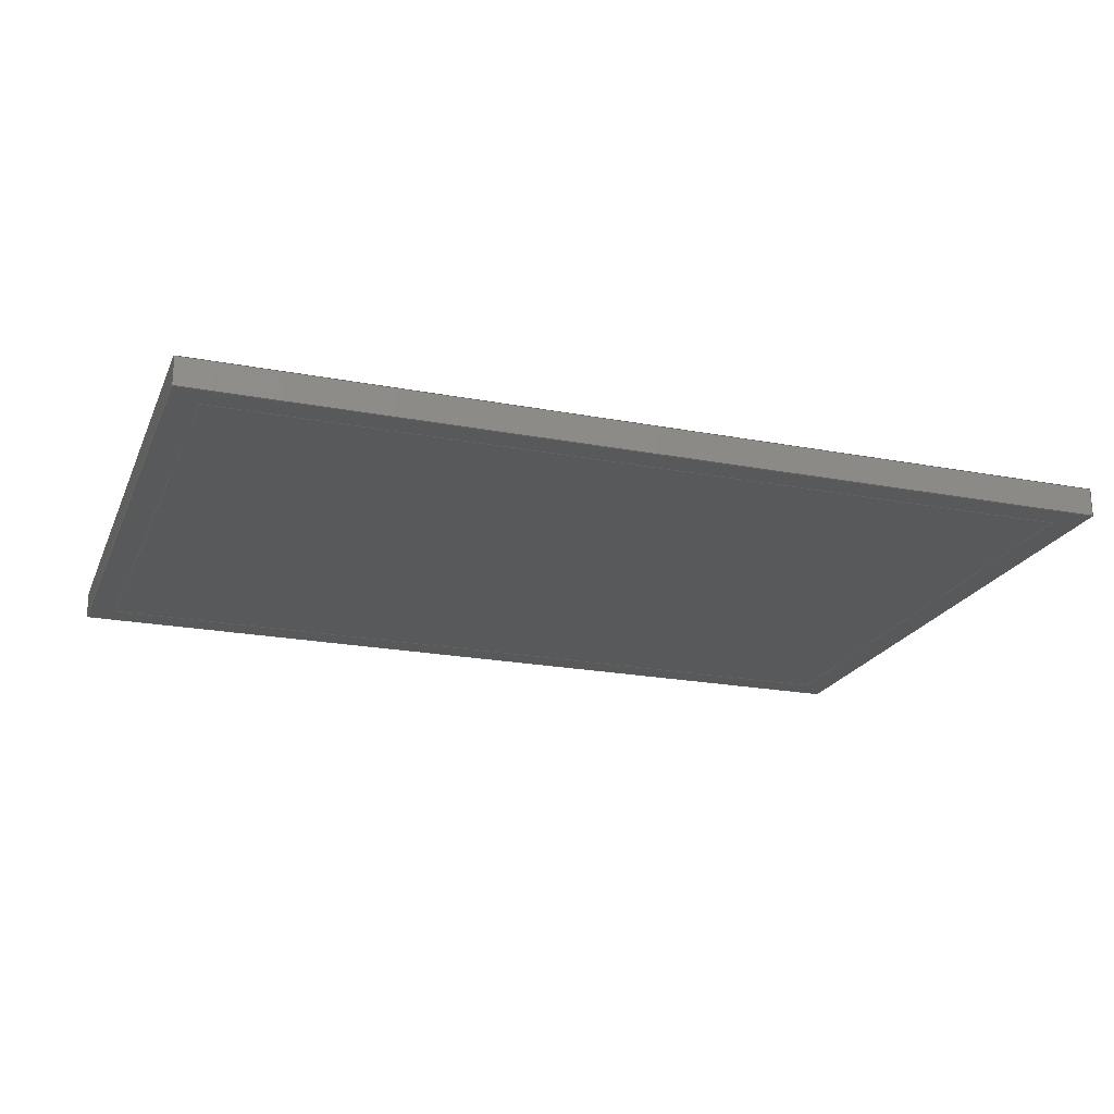
<metadata>
{"format":"step","ext":"step","renderer":"f3d","projection":"perspective","resolution":1024,"background":"white","views":[{"elev":-21.2,"azim":-18.8,"up":"+Z"}]}
</metadata>
<code>
ISO-10303-21;
DATA;
#1=MECHANICAL_DESIGN_GEOMETRIC_PRESENTATION_REPRESENTATION('',(#6,#7),
#461);
#2=SHAPE_REPRESENTATION_RELATIONSHIP('SRR','None',#468,#3);
#3=ADVANCED_BREP_SHAPE_REPRESENTATION('',(#8,#9),#460);
#4=FACE_BOUND('',#41,.T.);
#5=FACE_BOUND('',#43,.T.);
#6=STYLED_ITEM('',(#477),#8);
#7=STYLED_ITEM('',(#477),#9);
#8=MANIFOLD_SOLID_BREP('Body1',#280);
#9=MANIFOLD_SOLID_BREP('Body2',#281);
#10=FACE_OUTER_BOUND('',#26,.T.);
#11=FACE_OUTER_BOUND('',#27,.T.);
#12=FACE_OUTER_BOUND('',#28,.T.);
#13=FACE_OUTER_BOUND('',#29,.T.);
#14=FACE_OUTER_BOUND('',#30,.T.);
#15=FACE_OUTER_BOUND('',#31,.T.);
#16=FACE_OUTER_BOUND('',#32,.T.);
#17=FACE_OUTER_BOUND('',#33,.T.);
#18=FACE_OUTER_BOUND('',#34,.T.);
#19=FACE_OUTER_BOUND('',#35,.T.);
#20=FACE_OUTER_BOUND('',#36,.T.);
#21=FACE_OUTER_BOUND('',#37,.T.);
#22=FACE_OUTER_BOUND('',#38,.T.);
#23=FACE_OUTER_BOUND('',#39,.T.);
#24=FACE_OUTER_BOUND('',#40,.T.);
#25=FACE_OUTER_BOUND('',#42,.T.);
#26=EDGE_LOOP('',(#176,#177,#178,#179));
#27=EDGE_LOOP('',(#180,#181,#182,#183));
#28=EDGE_LOOP('',(#184,#185,#186,#187));
#29=EDGE_LOOP('',(#188,#189,#190,#191));
#30=EDGE_LOOP('',(#192,#193,#194,#195));
#31=EDGE_LOOP('',(#196,#197,#198,#199));
#32=EDGE_LOOP('',(#200,#201,#202,#203));
#33=EDGE_LOOP('',(#204,#205,#206,#207));
#34=EDGE_LOOP('',(#208,#209,#210,#211));
#35=EDGE_LOOP('',(#212,#213,#214,#215));
#36=EDGE_LOOP('',(#216,#217,#218,#219));
#37=EDGE_LOOP('',(#220,#221,#222,#223));
#38=EDGE_LOOP('',(#224,#225,#226,#227));
#39=EDGE_LOOP('',(#228,#229,#230,#231));
#40=EDGE_LOOP('',(#232,#233,#234,#235));
#41=EDGE_LOOP('',(#236,#237,#238,#239));
#42=EDGE_LOOP('',(#240,#241,#242,#243));
#43=EDGE_LOOP('',(#244,#245,#246,#247));
#44=LINE('',#385,#80);
#45=LINE('',#387,#81);
#46=LINE('',#389,#82);
#47=LINE('',#390,#83);
#48=LINE('',#393,#84);
#49=LINE('',#395,#85);
#50=LINE('',#396,#86);
#51=LINE('',#399,#87);
#52=LINE('',#401,#88);
#53=LINE('',#402,#89);
#54=LINE('',#404,#90);
#55=LINE('',#405,#91);
#56=LINE('',#411,#92);
#57=LINE('',#413,#93);
#58=LINE('',#415,#94);
#59=LINE('',#416,#95);
#60=LINE('',#419,#96);
#61=LINE('',#421,#97);
#62=LINE('',#422,#98);
#63=LINE('',#425,#99);
#64=LINE('',#427,#100);
#65=LINE('',#428,#101);
#66=LINE('',#430,#102);
#67=LINE('',#431,#103);
#68=LINE('',#435,#104);
#69=LINE('',#437,#105);
#70=LINE('',#439,#106);
#71=LINE('',#440,#107);
#72=LINE('',#443,#108);
#73=LINE('',#445,#109);
#74=LINE('',#446,#110);
#75=LINE('',#449,#111);
#76=LINE('',#451,#112);
#77=LINE('',#452,#113);
#78=LINE('',#454,#114);
#79=LINE('',#455,#115);
#80=VECTOR('',#315,1);
#81=VECTOR('',#316,1);
#82=VECTOR('',#317,1);
#83=VECTOR('',#318,1);
#84=VECTOR('',#321,1);
#85=VECTOR('',#322,1);
#86=VECTOR('',#323,1);
#87=VECTOR('',#326,1);
#88=VECTOR('',#327,1);
#89=VECTOR('',#328,1);
#90=VECTOR('',#331,1);
#91=VECTOR('',#332,1);
#92=VECTOR('',#339,1);
#93=VECTOR('',#340,1);
#94=VECTOR('',#341,1);
#95=VECTOR('',#342,1);
#96=VECTOR('',#345,1);
#97=VECTOR('',#346,1);
#98=VECTOR('',#347,1);
#99=VECTOR('',#350,1);
#100=VECTOR('',#351,1);
#101=VECTOR('',#352,1);
#102=VECTOR('',#355,1);
#103=VECTOR('',#356,1);
#104=VECTOR('',#359,1);
#105=VECTOR('',#360,1);
#106=VECTOR('',#361,1);
#107=VECTOR('',#362,1);
#108=VECTOR('',#365,1);
#109=VECTOR('',#366,1);
#110=VECTOR('',#367,1);
#111=VECTOR('',#370,1);
#112=VECTOR('',#371,1);
#113=VECTOR('',#372,1);
#114=VECTOR('',#375,1);
#115=VECTOR('',#376,1);
#116=VERTEX_POINT('',#383);
#117=VERTEX_POINT('',#384);
#118=VERTEX_POINT('',#386);
#119=VERTEX_POINT('',#388);
#120=VERTEX_POINT('',#392);
#121=VERTEX_POINT('',#394);
#122=VERTEX_POINT('',#398);
#123=VERTEX_POINT('',#400);
#124=VERTEX_POINT('',#409);
#125=VERTEX_POINT('',#410);
#126=VERTEX_POINT('',#412);
#127=VERTEX_POINT('',#414);
#128=VERTEX_POINT('',#418);
#129=VERTEX_POINT('',#420);
#130=VERTEX_POINT('',#424);
#131=VERTEX_POINT('',#426);
#132=VERTEX_POINT('',#433);
#133=VERTEX_POINT('',#434);
#134=VERTEX_POINT('',#436);
#135=VERTEX_POINT('',#438);
#136=VERTEX_POINT('',#442);
#137=VERTEX_POINT('',#444);
#138=VERTEX_POINT('',#448);
#139=VERTEX_POINT('',#450);
#140=EDGE_CURVE('',#116,#117,#44,.T.);
#141=EDGE_CURVE('',#116,#118,#45,.T.);
#142=EDGE_CURVE('',#119,#118,#46,.T.);
#143=EDGE_CURVE('',#117,#119,#47,.T.);
#144=EDGE_CURVE('',#117,#120,#48,.T.);
#145=EDGE_CURVE('',#121,#119,#49,.T.);
#146=EDGE_CURVE('',#120,#121,#50,.T.);
#147=EDGE_CURVE('',#120,#122,#51,.T.);
#148=EDGE_CURVE('',#123,#121,#52,.T.);
#149=EDGE_CURVE('',#122,#123,#53,.T.);
#150=EDGE_CURVE('',#122,#116,#54,.T.);
#151=EDGE_CURVE('',#118,#123,#55,.T.);
#152=EDGE_CURVE('',#124,#125,#56,.T.);
#153=EDGE_CURVE('',#124,#126,#57,.T.);
#154=EDGE_CURVE('',#127,#126,#58,.T.);
#155=EDGE_CURVE('',#125,#127,#59,.T.);
#156=EDGE_CURVE('',#125,#128,#60,.T.);
#157=EDGE_CURVE('',#129,#127,#61,.T.);
#158=EDGE_CURVE('',#128,#129,#62,.T.);
#159=EDGE_CURVE('',#128,#130,#63,.T.);
#160=EDGE_CURVE('',#131,#129,#64,.T.);
#161=EDGE_CURVE('',#130,#131,#65,.T.);
#162=EDGE_CURVE('',#130,#124,#66,.T.);
#163=EDGE_CURVE('',#126,#131,#67,.T.);
#164=EDGE_CURVE('',#132,#133,#68,.T.);
#165=EDGE_CURVE('',#133,#134,#69,.T.);
#166=EDGE_CURVE('',#135,#134,#70,.T.);
#167=EDGE_CURVE('',#132,#135,#71,.T.);
#168=EDGE_CURVE('',#136,#132,#72,.T.);
#169=EDGE_CURVE('',#137,#135,#73,.T.);
#170=EDGE_CURVE('',#136,#137,#74,.T.);
#171=EDGE_CURVE('',#138,#136,#75,.T.);
#172=EDGE_CURVE('',#139,#137,#76,.T.);
#173=EDGE_CURVE('',#138,#139,#77,.T.);
#174=EDGE_CURVE('',#133,#138,#78,.T.);
#175=EDGE_CURVE('',#134,#139,#79,.T.);
#176=ORIENTED_EDGE('',*,*,#140,.F.);
#177=ORIENTED_EDGE('',*,*,#141,.T.);
#178=ORIENTED_EDGE('',*,*,#142,.F.);
#179=ORIENTED_EDGE('',*,*,#143,.F.);
#180=ORIENTED_EDGE('',*,*,#144,.F.);
#181=ORIENTED_EDGE('',*,*,#143,.T.);
#182=ORIENTED_EDGE('',*,*,#145,.F.);
#183=ORIENTED_EDGE('',*,*,#146,.F.);
#184=ORIENTED_EDGE('',*,*,#147,.F.);
#185=ORIENTED_EDGE('',*,*,#146,.T.);
#186=ORIENTED_EDGE('',*,*,#148,.F.);
#187=ORIENTED_EDGE('',*,*,#149,.F.);
#188=ORIENTED_EDGE('',*,*,#150,.F.);
#189=ORIENTED_EDGE('',*,*,#149,.T.);
#190=ORIENTED_EDGE('',*,*,#151,.F.);
#191=ORIENTED_EDGE('',*,*,#141,.F.);
#192=ORIENTED_EDGE('',*,*,#151,.T.);
#193=ORIENTED_EDGE('',*,*,#148,.T.);
#194=ORIENTED_EDGE('',*,*,#145,.T.);
#195=ORIENTED_EDGE('',*,*,#142,.T.);
#196=ORIENTED_EDGE('',*,*,#150,.T.);
#197=ORIENTED_EDGE('',*,*,#140,.T.);
#198=ORIENTED_EDGE('',*,*,#144,.T.);
#199=ORIENTED_EDGE('',*,*,#147,.T.);
#200=ORIENTED_EDGE('',*,*,#152,.F.);
#201=ORIENTED_EDGE('',*,*,#153,.T.);
#202=ORIENTED_EDGE('',*,*,#154,.F.);
#203=ORIENTED_EDGE('',*,*,#155,.F.);
#204=ORIENTED_EDGE('',*,*,#156,.F.);
#205=ORIENTED_EDGE('',*,*,#155,.T.);
#206=ORIENTED_EDGE('',*,*,#157,.F.);
#207=ORIENTED_EDGE('',*,*,#158,.F.);
#208=ORIENTED_EDGE('',*,*,#159,.F.);
#209=ORIENTED_EDGE('',*,*,#158,.T.);
#210=ORIENTED_EDGE('',*,*,#160,.F.);
#211=ORIENTED_EDGE('',*,*,#161,.F.);
#212=ORIENTED_EDGE('',*,*,#162,.F.);
#213=ORIENTED_EDGE('',*,*,#161,.T.);
#214=ORIENTED_EDGE('',*,*,#163,.F.);
#215=ORIENTED_EDGE('',*,*,#153,.F.);
#216=ORIENTED_EDGE('',*,*,#164,.T.);
#217=ORIENTED_EDGE('',*,*,#165,.T.);
#218=ORIENTED_EDGE('',*,*,#166,.F.);
#219=ORIENTED_EDGE('',*,*,#167,.F.);
#220=ORIENTED_EDGE('',*,*,#168,.T.);
#221=ORIENTED_EDGE('',*,*,#167,.T.);
#222=ORIENTED_EDGE('',*,*,#169,.F.);
#223=ORIENTED_EDGE('',*,*,#170,.F.);
#224=ORIENTED_EDGE('',*,*,#171,.T.);
#225=ORIENTED_EDGE('',*,*,#170,.T.);
#226=ORIENTED_EDGE('',*,*,#172,.F.);
#227=ORIENTED_EDGE('',*,*,#173,.F.);
#228=ORIENTED_EDGE('',*,*,#174,.T.);
#229=ORIENTED_EDGE('',*,*,#173,.T.);
#230=ORIENTED_EDGE('',*,*,#175,.F.);
#231=ORIENTED_EDGE('',*,*,#165,.F.);
#232=ORIENTED_EDGE('',*,*,#174,.F.);
#233=ORIENTED_EDGE('',*,*,#164,.F.);
#234=ORIENTED_EDGE('',*,*,#168,.F.);
#235=ORIENTED_EDGE('',*,*,#171,.F.);
#236=ORIENTED_EDGE('',*,*,#162,.T.);
#237=ORIENTED_EDGE('',*,*,#152,.T.);
#238=ORIENTED_EDGE('',*,*,#156,.T.);
#239=ORIENTED_EDGE('',*,*,#159,.T.);
#240=ORIENTED_EDGE('',*,*,#175,.T.);
#241=ORIENTED_EDGE('',*,*,#172,.T.);
#242=ORIENTED_EDGE('',*,*,#169,.T.);
#243=ORIENTED_EDGE('',*,*,#166,.T.);
#244=ORIENTED_EDGE('',*,*,#163,.T.);
#245=ORIENTED_EDGE('',*,*,#160,.T.);
#246=ORIENTED_EDGE('',*,*,#157,.T.);
#247=ORIENTED_EDGE('',*,*,#154,.T.);
#248=PLANE('',#295);
#249=PLANE('',#296);
#250=PLANE('',#297);
#251=PLANE('',#298);
#252=PLANE('',#299);
#253=PLANE('',#300);
#254=PLANE('',#301);
#255=PLANE('',#302);
#256=PLANE('',#303);
#257=PLANE('',#304);
#258=PLANE('',#305);
#259=PLANE('',#306);
#260=PLANE('',#307);
#261=PLANE('',#308);
#262=PLANE('',#309);
#263=PLANE('',#310);
#264=ADVANCED_FACE('',(#10),#248,.T.);
#265=ADVANCED_FACE('',(#11),#249,.T.);
#266=ADVANCED_FACE('',(#12),#250,.T.);
#267=ADVANCED_FACE('',(#13),#251,.T.);
#268=ADVANCED_FACE('',(#14),#252,.T.);
#269=ADVANCED_FACE('',(#15),#253,.F.);
#270=ADVANCED_FACE('',(#16),#254,.T.);
#271=ADVANCED_FACE('',(#17),#255,.T.);
#272=ADVANCED_FACE('',(#18),#256,.T.);
#273=ADVANCED_FACE('',(#19),#257,.T.);
#274=ADVANCED_FACE('',(#20),#258,.T.);
#275=ADVANCED_FACE('',(#21),#259,.T.);
#276=ADVANCED_FACE('',(#22),#260,.T.);
#277=ADVANCED_FACE('',(#23),#261,.T.);
#278=ADVANCED_FACE('',(#24,#4),#262,.T.);
#279=ADVANCED_FACE('',(#25,#5),#263,.T.);
#280=CLOSED_SHELL('',(#264,#265,#266,#267,#268,#269));
#281=CLOSED_SHELL('',(#270,#271,#272,#273,#274,#275,#276,#277,#278,#279));
#282=DERIVED_UNIT_ELEMENT(#284,1);
#283=DERIVED_UNIT_ELEMENT(#463,3);
#284=(
MASS_UNIT()
NAMED_UNIT(*)
SI_UNIT(.KILO.,.GRAM.)
);
#285=DERIVED_UNIT((#282,#283));
#286=MEASURE_REPRESENTATION_ITEM('density measure',
POSITIVE_RATIO_MEASURE(7850),#285);
#287=PROPERTY_DEFINITION_REPRESENTATION(#292,#289);
#288=PROPERTY_DEFINITION_REPRESENTATION(#293,#290);
#289=REPRESENTATION('material name',(#291),#460);
#290=REPRESENTATION('density',(#286),#460);
#291=DESCRIPTIVE_REPRESENTATION_ITEM('Steel','Steel');
#292=PROPERTY_DEFINITION('material property','material name',#470);
#293=PROPERTY_DEFINITION('material property','density of part',#470);
#294=AXIS2_PLACEMENT_3D('placement',#381,#311,#312);
#295=AXIS2_PLACEMENT_3D('',#382,#313,#314);
#296=AXIS2_PLACEMENT_3D('',#391,#319,#320);
#297=AXIS2_PLACEMENT_3D('',#397,#324,#325);
#298=AXIS2_PLACEMENT_3D('',#403,#329,#330);
#299=AXIS2_PLACEMENT_3D('',#406,#333,#334);
#300=AXIS2_PLACEMENT_3D('',#407,#335,#336);
#301=AXIS2_PLACEMENT_3D('',#408,#337,#338);
#302=AXIS2_PLACEMENT_3D('',#417,#343,#344);
#303=AXIS2_PLACEMENT_3D('',#423,#348,#349);
#304=AXIS2_PLACEMENT_3D('',#429,#353,#354);
#305=AXIS2_PLACEMENT_3D('',#432,#357,#358);
#306=AXIS2_PLACEMENT_3D('',#441,#363,#364);
#307=AXIS2_PLACEMENT_3D('',#447,#368,#369);
#308=AXIS2_PLACEMENT_3D('',#453,#373,#374);
#309=AXIS2_PLACEMENT_3D('',#456,#377,#378);
#310=AXIS2_PLACEMENT_3D('',#457,#379,#380);
#311=DIRECTION('axis',(0,0,1));
#312=DIRECTION('refdir',(1,0,0));
#313=DIRECTION('center_axis',(-1,0,0));
#314=DIRECTION('ref_axis',(0,-1,0));
#315=DIRECTION('',(0,1,0));
#316=DIRECTION('',(0,0,1));
#317=DIRECTION('',(0,-1,0));
#318=DIRECTION('',(0,0,1));
#319=DIRECTION('center_axis',(0,1,0));
#320=DIRECTION('ref_axis',(-1,0,0));
#321=DIRECTION('',(1,0,0));
#322=DIRECTION('',(-1,0,0));
#323=DIRECTION('',(0,0,1));
#324=DIRECTION('center_axis',(1,0,0));
#325=DIRECTION('ref_axis',(0,1,0));
#326=DIRECTION('',(0,-1,0));
#327=DIRECTION('',(0,1,0));
#328=DIRECTION('',(0,0,1));
#329=DIRECTION('center_axis',(0,-1,0));
#330=DIRECTION('ref_axis',(1,0,0));
#331=DIRECTION('',(-1,0,0));
#332=DIRECTION('',(1,0,0));
#333=DIRECTION('center_axis',(0,0,1));
#334=DIRECTION('ref_axis',(1,0,0));
#335=DIRECTION('center_axis',(0,0,1));
#336=DIRECTION('ref_axis',(1,0,0));
#337=DIRECTION('center_axis',(-1,0,0));
#338=DIRECTION('ref_axis',(0,-1,0));
#339=DIRECTION('',(0,1,0));
#340=DIRECTION('',(0,0,1));
#341=DIRECTION('',(0,-1,0));
#342=DIRECTION('',(0,0,1));
#343=DIRECTION('center_axis',(0,-1,0));
#344=DIRECTION('ref_axis',(1,0,0));
#345=DIRECTION('',(-1,0,0));
#346=DIRECTION('',(1,0,0));
#347=DIRECTION('',(0,0,1));
#348=DIRECTION('center_axis',(1,0,0));
#349=DIRECTION('ref_axis',(0,1,0));
#350=DIRECTION('',(0,-1,0));
#351=DIRECTION('',(0,1,0));
#352=DIRECTION('',(0,0,1));
#353=DIRECTION('center_axis',(0,1,0));
#354=DIRECTION('ref_axis',(-1,0,0));
#355=DIRECTION('',(1,0,0));
#356=DIRECTION('',(-1,0,0));
#357=DIRECTION('center_axis',(1,0,0));
#358=DIRECTION('ref_axis',(0,1,0));
#359=DIRECTION('',(0,1,0));
#360=DIRECTION('',(0,0,1));
#361=DIRECTION('',(0,1,0));
#362=DIRECTION('',(0,0,1));
#363=DIRECTION('center_axis',(0,-1,0));
#364=DIRECTION('ref_axis',(1,0,0));
#365=DIRECTION('',(1,0,0));
#366=DIRECTION('',(1,0,0));
#367=DIRECTION('',(0,0,1));
#368=DIRECTION('center_axis',(-1,0,0));
#369=DIRECTION('ref_axis',(0,-1,0));
#370=DIRECTION('',(0,-1,0));
#371=DIRECTION('',(0,-1,0));
#372=DIRECTION('',(0,0,1));
#373=DIRECTION('center_axis',(0,1,0));
#374=DIRECTION('ref_axis',(-1,0,0));
#375=DIRECTION('',(-1,0,0));
#376=DIRECTION('',(-1,0,0));
#377=DIRECTION('center_axis',(0,0,-1));
#378=DIRECTION('ref_axis',(-1,0,0));
#379=DIRECTION('center_axis',(0,0,1));
#380=DIRECTION('ref_axis',(1,0,0));
#381=CARTESIAN_POINT('',(0,0,0));
#382=CARTESIAN_POINT('Origin',(-174,2.5,0));
#383=CARTESIAN_POINT('',(-174,-117.5,0));
#384=CARTESIAN_POINT('',(-174,2.5,0));
#385=CARTESIAN_POINT('',(-174,-117.5,0));
#386=CARTESIAN_POINT('',(-174,-117.5,4));
#387=CARTESIAN_POINT('',(-174,-117.5,0));
#388=CARTESIAN_POINT('',(-174,2.5,4));
#389=CARTESIAN_POINT('',(-174,-117.5,4));
#390=CARTESIAN_POINT('',(-174,2.5,0));
#391=CARTESIAN_POINT('Origin',(6,2.5,0));
#392=CARTESIAN_POINT('',(6,2.5,0));
#393=CARTESIAN_POINT('',(-174,2.5,0));
#394=CARTESIAN_POINT('',(6,2.5,4));
#395=CARTESIAN_POINT('',(-174,2.5,4));
#396=CARTESIAN_POINT('',(6,2.5,0));
#397=CARTESIAN_POINT('Origin',(6,-117.5,0));
#398=CARTESIAN_POINT('',(6,-117.5,0));
#399=CARTESIAN_POINT('',(6,2.5,0));
#400=CARTESIAN_POINT('',(6,-117.5,4));
#401=CARTESIAN_POINT('',(6,2.5,4));
#402=CARTESIAN_POINT('',(6,-117.5,0));
#403=CARTESIAN_POINT('Origin',(-174,-117.5,0));
#404=CARTESIAN_POINT('',(6,-117.5,0));
#405=CARTESIAN_POINT('',(6,-117.5,4));
#406=CARTESIAN_POINT('Origin',(-84,-57.5,4));
#407=CARTESIAN_POINT('Origin',(-84,-57.5,0));
#408=CARTESIAN_POINT('Origin',(6,2.5,0));
#409=CARTESIAN_POINT('',(6,-117.5,0));
#410=CARTESIAN_POINT('',(6,2.5,0));
#411=CARTESIAN_POINT('',(6,-117.5,0));
#412=CARTESIAN_POINT('',(6,-117.5,6));
#413=CARTESIAN_POINT('',(6,-117.5,0));
#414=CARTESIAN_POINT('',(6,2.5,6));
#415=CARTESIAN_POINT('',(6,-117.5,6));
#416=CARTESIAN_POINT('',(6,2.5,0));
#417=CARTESIAN_POINT('Origin',(-174,2.5,0));
#418=CARTESIAN_POINT('',(-174,2.5,0));
#419=CARTESIAN_POINT('',(6,2.5,0));
#420=CARTESIAN_POINT('',(-174,2.5,6));
#421=CARTESIAN_POINT('',(6,2.5,6));
#422=CARTESIAN_POINT('',(-174,2.5,0));
#423=CARTESIAN_POINT('Origin',(-174,-117.5,0));
#424=CARTESIAN_POINT('',(-174,-117.5,0));
#425=CARTESIAN_POINT('',(-174,2.5,0));
#426=CARTESIAN_POINT('',(-174,-117.5,6));
#427=CARTESIAN_POINT('',(-174,2.5,6));
#428=CARTESIAN_POINT('',(-174,-117.5,0));
#429=CARTESIAN_POINT('Origin',(6,-117.5,0));
#430=CARTESIAN_POINT('',(-174,-117.5,0));
#431=CARTESIAN_POINT('',(-174,-117.5,6));
#432=CARTESIAN_POINT('Origin',(12,-123.5,0));
#433=CARTESIAN_POINT('',(12,-123.5,0));
#434=CARTESIAN_POINT('',(12,8.5,0));
#435=CARTESIAN_POINT('',(12,-123.5,0));
#436=CARTESIAN_POINT('',(12,8.5,6));
#437=CARTESIAN_POINT('',(12,8.5,0));
#438=CARTESIAN_POINT('',(12,-123.5,6));
#439=CARTESIAN_POINT('',(12,-123.5,6));
#440=CARTESIAN_POINT('',(12,-123.5,0));
#441=CARTESIAN_POINT('Origin',(-180,-123.5,0));
#442=CARTESIAN_POINT('',(-180,-123.5,0));
#443=CARTESIAN_POINT('',(-180,-123.5,0));
#444=CARTESIAN_POINT('',(-180,-123.5,6));
#445=CARTESIAN_POINT('',(-180,-123.5,6));
#446=CARTESIAN_POINT('',(-180,-123.5,0));
#447=CARTESIAN_POINT('Origin',(-180,8.5,0));
#448=CARTESIAN_POINT('',(-180,8.5,0));
#449=CARTESIAN_POINT('',(-180,8.5,0));
#450=CARTESIAN_POINT('',(-180,8.5,6));
#451=CARTESIAN_POINT('',(-180,8.5,6));
#452=CARTESIAN_POINT('',(-180,8.5,0));
#453=CARTESIAN_POINT('Origin',(12,8.5,0));
#454=CARTESIAN_POINT('',(12,8.5,0));
#455=CARTESIAN_POINT('',(12,8.5,6));
#456=CARTESIAN_POINT('Origin',(-84,-57.5,0));
#457=CARTESIAN_POINT('Origin',(-84,-57.5,6));
#458=UNCERTAINTY_MEASURE_WITH_UNIT(LENGTH_MEASURE(0.001),#462,
'DISTANCE_ACCURACY_VALUE',
'Maximum model space distance between geometric entities at asserted c
onnectivities');
#459=UNCERTAINTY_MEASURE_WITH_UNIT(LENGTH_MEASURE(0.001),#462,
'DISTANCE_ACCURACY_VALUE',
'Maximum model space distance between geometric entities at asserted c
onnectivities');
#460=(
GEOMETRIC_REPRESENTATION_CONTEXT(3)
GLOBAL_UNCERTAINTY_ASSIGNED_CONTEXT((#458))
GLOBAL_UNIT_ASSIGNED_CONTEXT((#462,#464,#465))
REPRESENTATION_CONTEXT('','3D')
);
#461=(
GEOMETRIC_REPRESENTATION_CONTEXT(3)
GLOBAL_UNCERTAINTY_ASSIGNED_CONTEXT((#459))
GLOBAL_UNIT_ASSIGNED_CONTEXT((#462,#464,#465))
REPRESENTATION_CONTEXT('','3D')
);
#462=(
LENGTH_UNIT()
NAMED_UNIT(*)
SI_UNIT(.CENTI.,.METRE.)
);
#463=(
LENGTH_UNIT()
NAMED_UNIT(*)
SI_UNIT($,.METRE.)
);
#464=(
NAMED_UNIT(*)
PLANE_ANGLE_UNIT()
SI_UNIT($,.RADIAN.)
);
#465=(
NAMED_UNIT(*)
SI_UNIT($,.STERADIAN.)
SOLID_ANGLE_UNIT()
);
#466=SHAPE_DEFINITION_REPRESENTATION(#467,#468);
#467=PRODUCT_DEFINITION_SHAPE('',$,#470);
#468=SHAPE_REPRESENTATION('',(#294),#460);
#469=PRODUCT_DEFINITION_CONTEXT('part definition',#474,'design');
#470=PRODUCT_DEFINITION('Untitled','Untitled',#471,#469);
#471=PRODUCT_DEFINITION_FORMATION('',$,#476);
#472=PRODUCT_RELATED_PRODUCT_CATEGORY('Untitled','Untitled',(#476));
#473=APPLICATION_PROTOCOL_DEFINITION('international standard',
'automotive_design',2009,#474);
#474=APPLICATION_CONTEXT(
'Core Data for Automotive Mechanical Design Process');
#475=PRODUCT_CONTEXT('part definition',#474,'mechanical');
#476=PRODUCT('Untitled','Untitled',$,(#475));
#477=PRESENTATION_STYLE_ASSIGNMENT((#478));
#478=SURFACE_STYLE_USAGE(.BOTH.,#479);
#479=SURFACE_SIDE_STYLE('',(#480));
#480=SURFACE_STYLE_FILL_AREA(#481);
#481=FILL_AREA_STYLE('Steel - Satin',(#482));
#482=FILL_AREA_STYLE_COLOUR('Steel - Satin',#483);
#483=COLOUR_RGB('Steel - Satin',0.6275,0.6275,0.6275);
ENDSEC;
END-ISO-10303-21;

</code>
